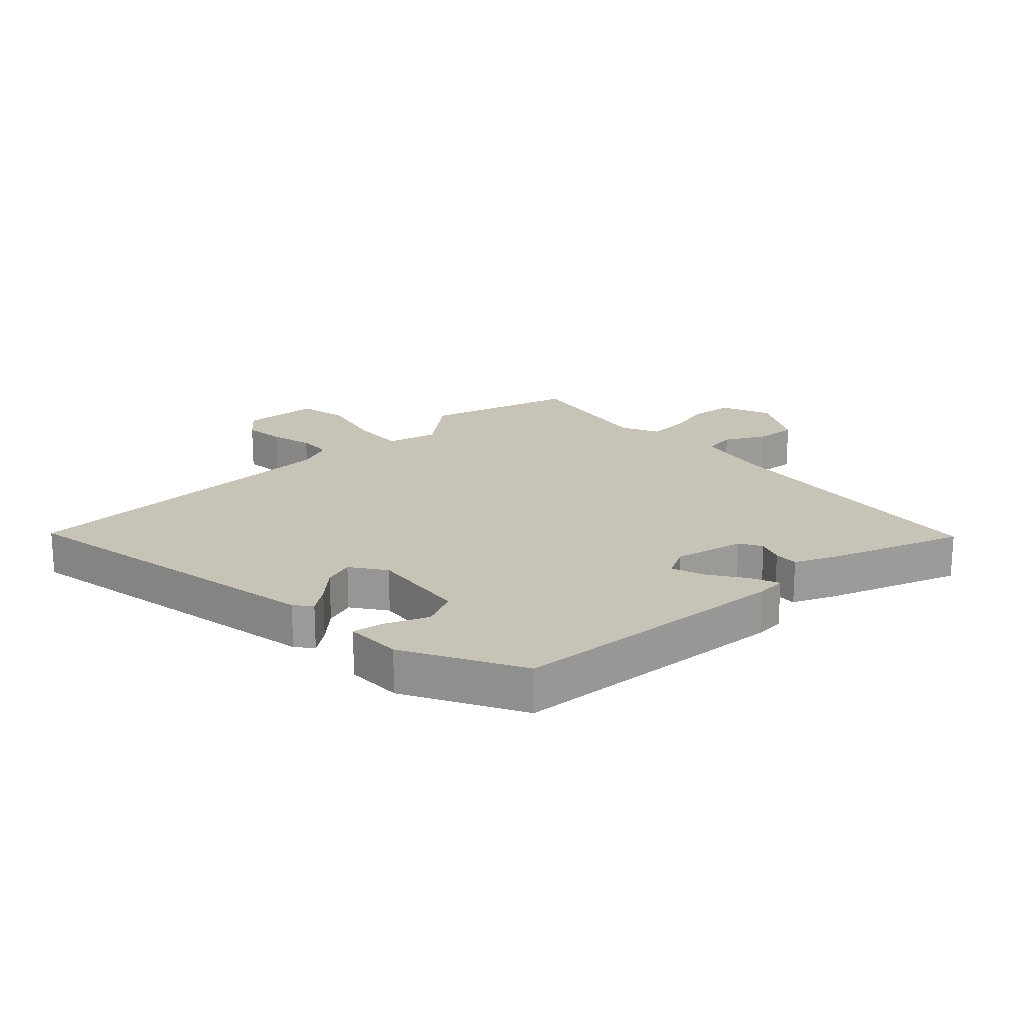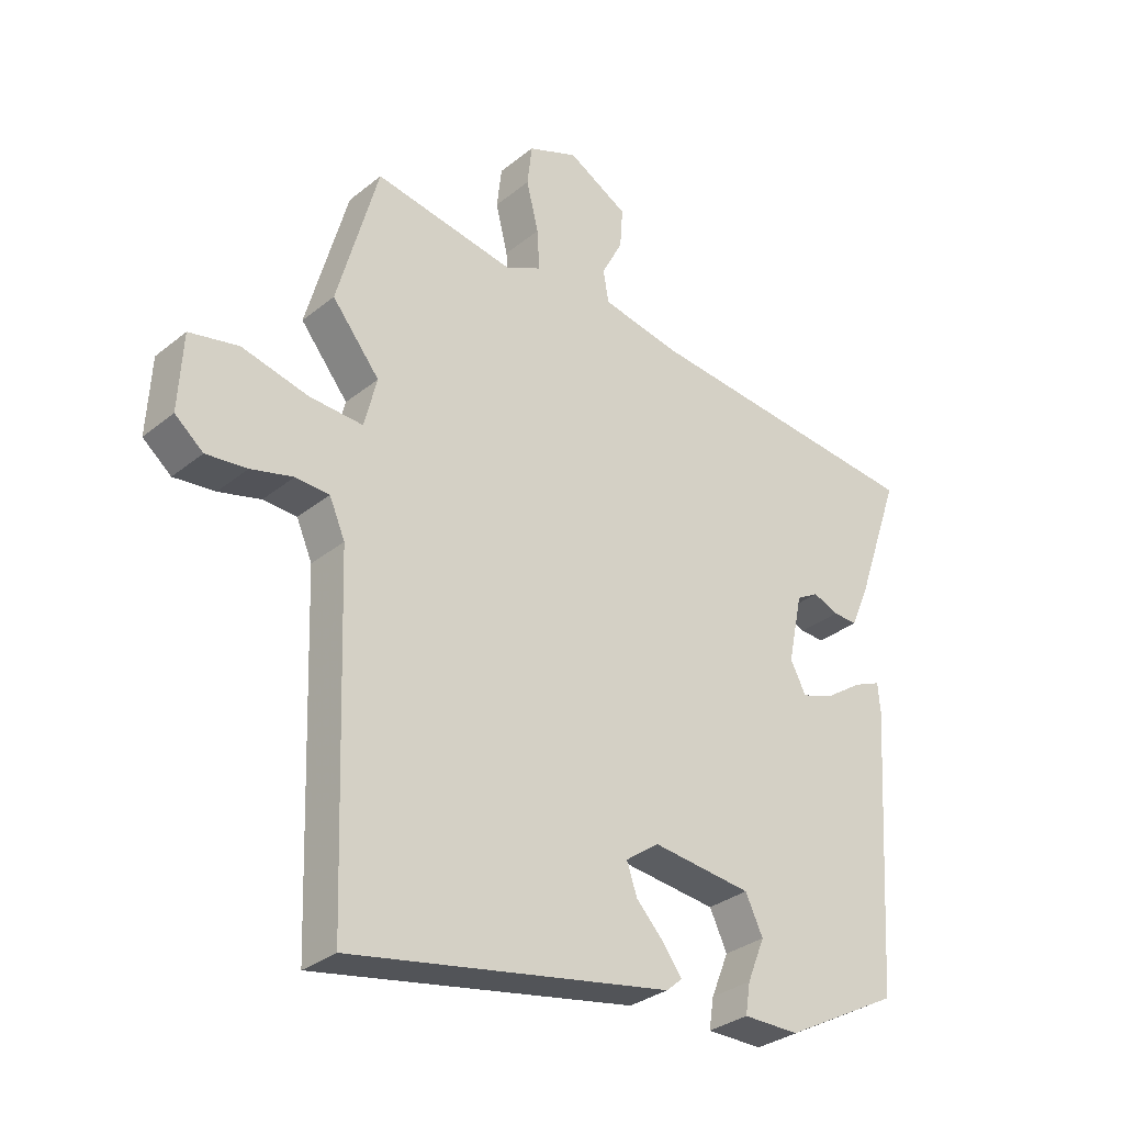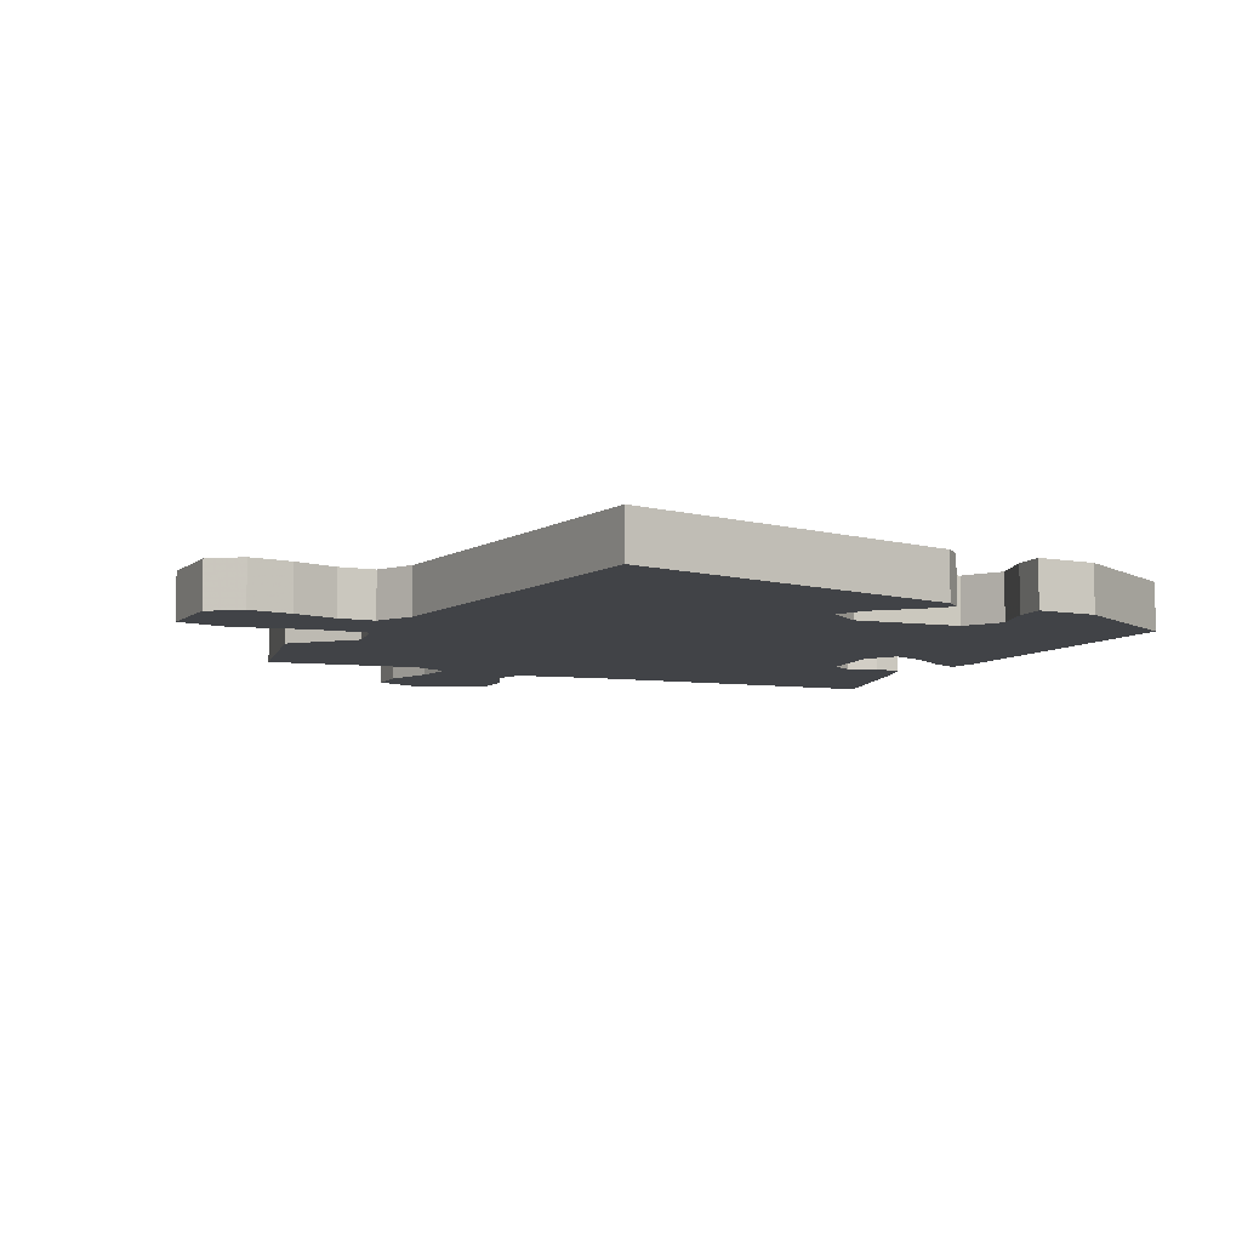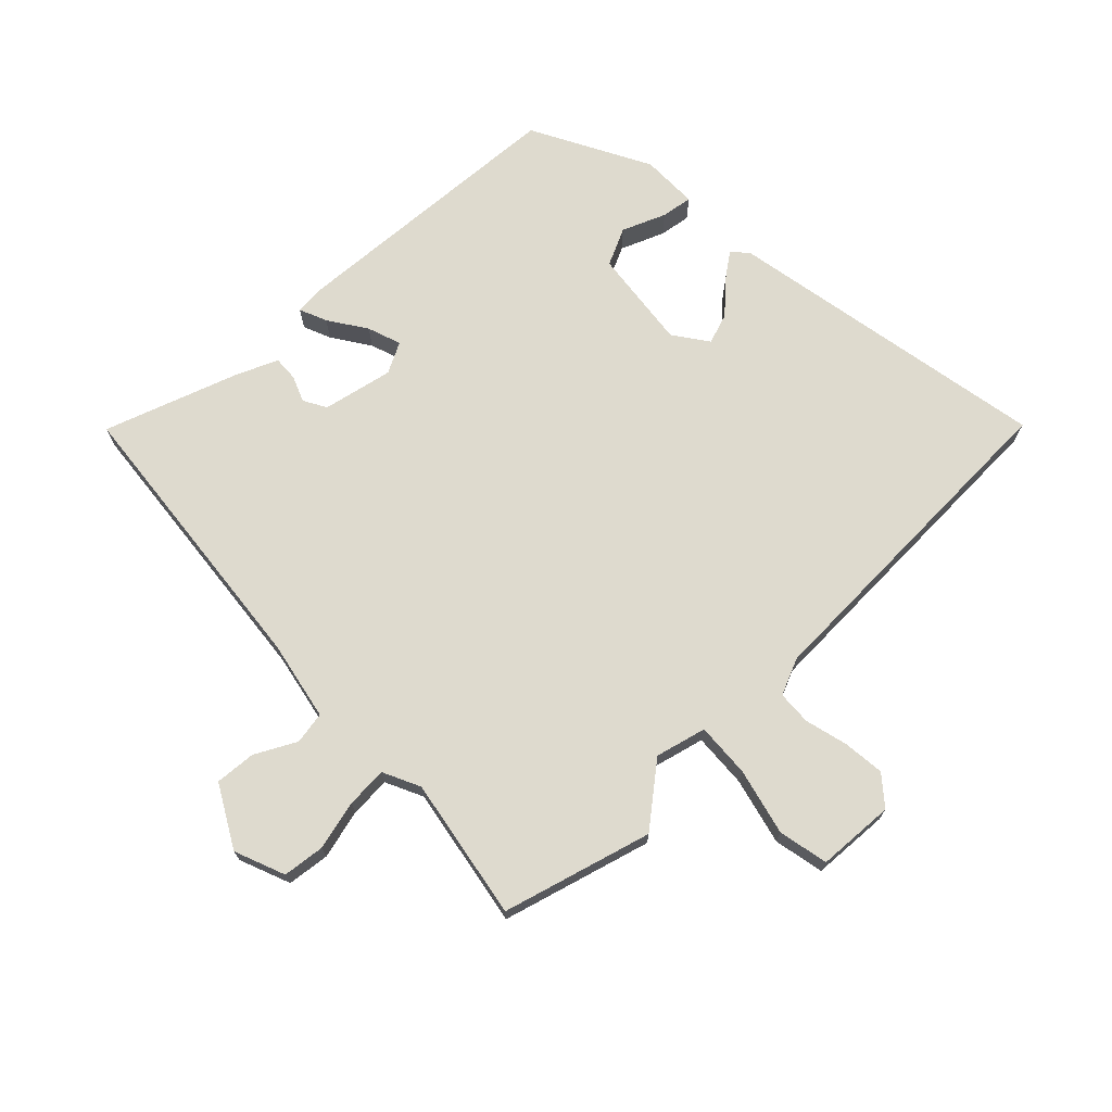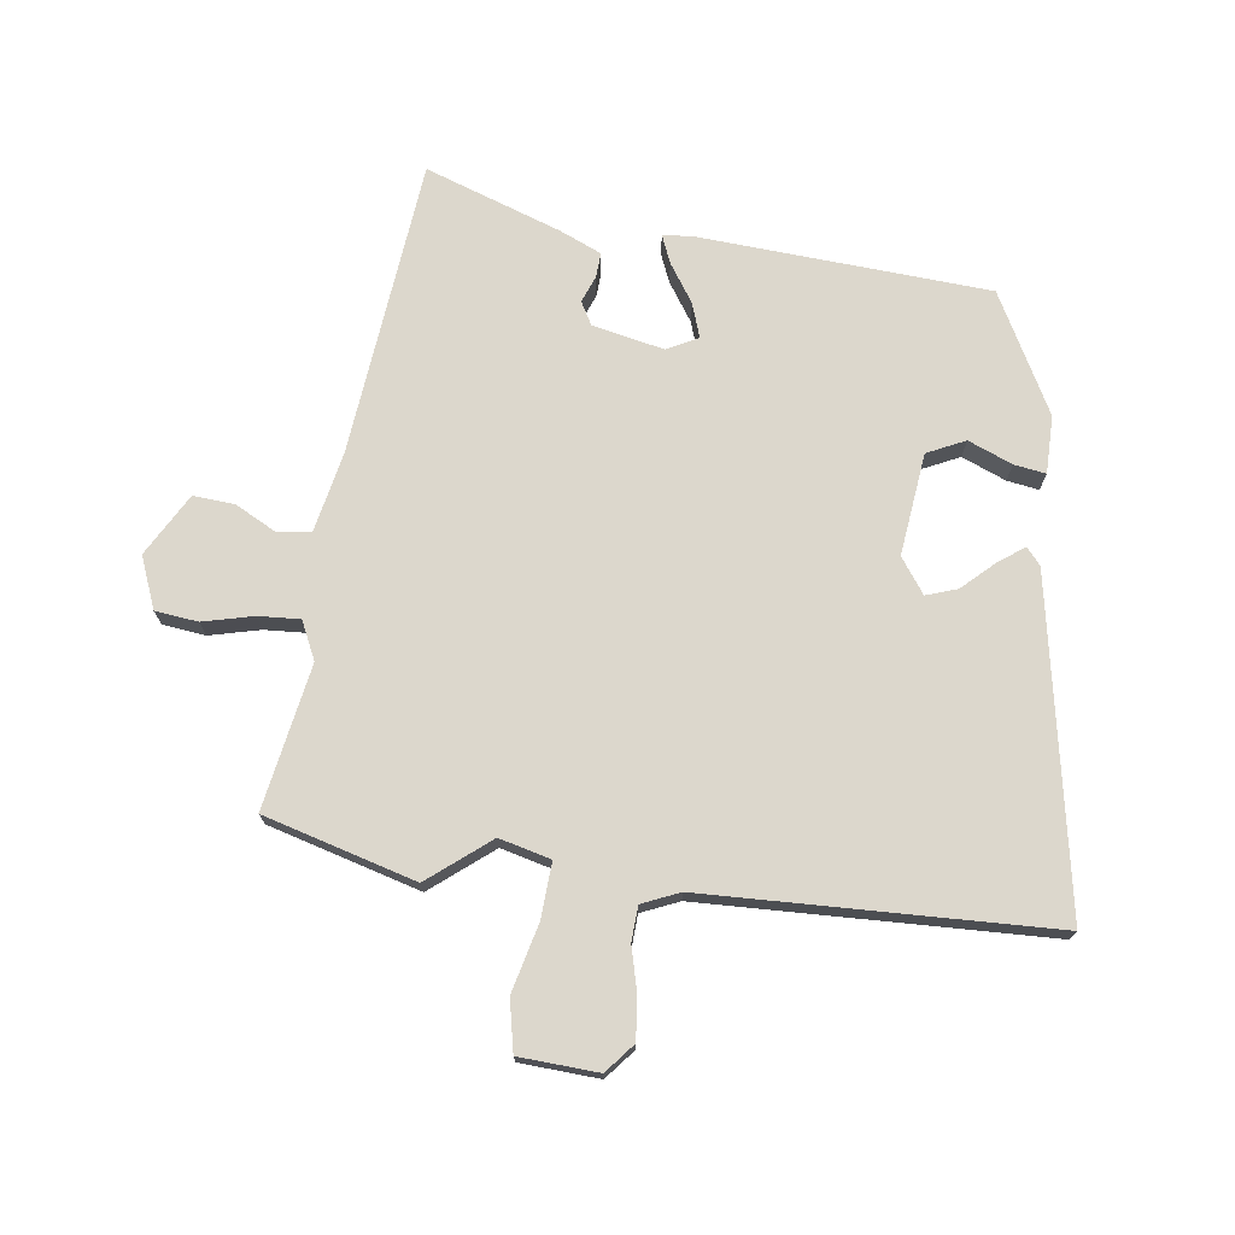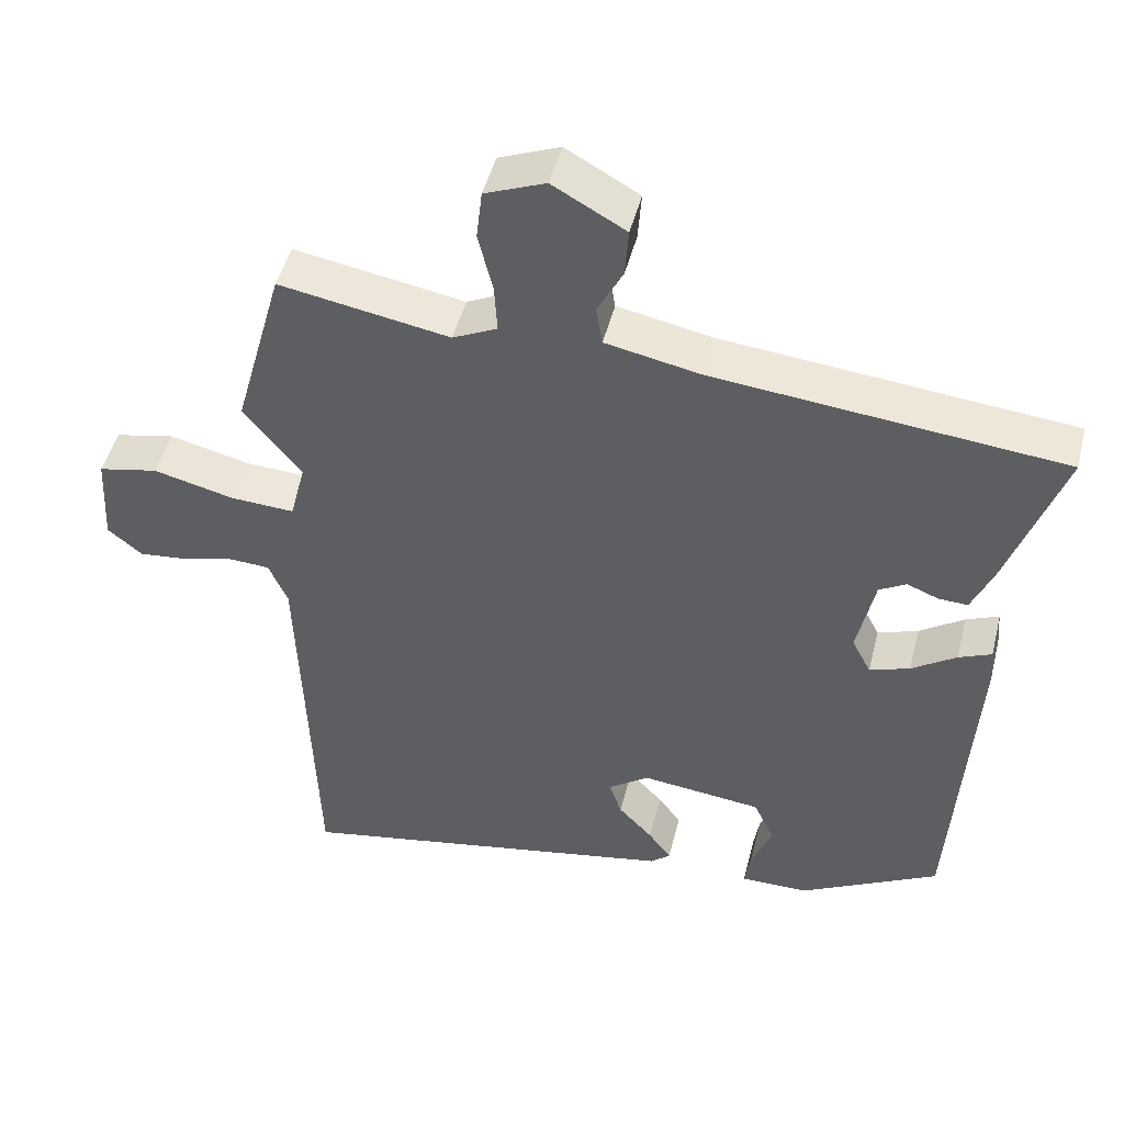
<metadata>
{"format":"obj","ext":"obj","renderer":"f3d","projection":"perspective","resolution":1024,"background":"white","views":[{"elev":19.6,"azim":-133.2,"up":"+Y"},{"elev":-31.4,"azim":138.6,"up":"+Z"},{"elev":-7.2,"azim":151.3,"up":"+Y"},{"elev":71.3,"azim":45.9,"up":"+Y"},{"elev":73.0,"azim":97.7,"up":"+Y"},{"elev":47.6,"azim":-166.0,"up":"+Z"}]}
</metadata>
<code>
v 0.503 0.07 -0.407
v 0.496 0.07 -0.612
v -0.036 0.07 -0.514
v -0.063 0.07 -0.491
v -0.032 0.07 -0.449
v 0.015 0.07 -0.399
v 0.032 0.07 -0.349
v -0.024 0.07 -0.309
v -0.189 0.07 -0.328
v -0.218 0.07 -0.389
v -0.189 0.07 -0.46
v -0.181 0.07 -0.511
v -0.274 0.07 -0.511
v -0.465 0.07 -0.409
v -0.494 0.07 0.057
v -0.49 0.07 0.106
v -0.445 0.07 0.087
v -0.384 0.07 0.046
v -0.329 0.07 0.027
v -0.303 0.07 0.077
v -0.327 0.07 0.192
v -0.364 0.07 0.213
v -0.407 0.07 0.196
v -0.447 0.07 0.194
v -0.476 0.07 0.261
v -0.552 0.07 0.48
v -0.076 0.07 0.528
v 0.054 0.07 0.554
v 0.063 0.07 0.607
v 0.028 0.07 0.674
v 0.023 0.07 0.741
v 0.123 0.07 0.797
v 0.206 0.07 0.764
v 0.214 0.07 0.695
v 0.194 0.07 0.614
v 0.19 0.07 0.547
v 0.251 0.07 0.518
v 0.484 0.07 0.559
v 0.552 0.07 0.315
v 0.473 0.07 0.217
v 0.494 0.07 0.134
v 0.583 0.07 0.139
v 0.693 0.07 0.166
v 0.775 0.07 0.149
v 0.782 0.07 0.022
v 0.735 0.07 -0.017
v 0.667 0.07 -0.01
v 0.597 0.07 0.008
v 0.541 0.07 0.005
v 0.515 0.07 -0.055
v 0.503 0 -0.407
v 0.496 0 -0.612
v -0.036 0 -0.514
v -0.063 0 -0.491
v -0.032 0 -0.449
v 0.015 0 -0.399
v 0.032 0 -0.349
v -0.024 0 -0.309
v -0.189 0 -0.328
v -0.218 0 -0.389
v -0.189 0 -0.46
v -0.181 0 -0.511
v -0.274 0 -0.511
v -0.465 0 -0.409
v -0.494 0 0.057
v -0.49 0 0.106
v -0.445 0 0.087
v -0.384 0 0.046
v -0.329 0 0.027
v -0.303 0 0.077
v -0.327 0 0.192
v -0.364 0 0.213
v -0.407 0 0.196
v -0.447 0 0.194
v -0.476 0 0.261
v -0.552 0 0.48
v -0.076 0 0.528
v 0.054 0 0.554
v 0.063 0 0.607
v 0.028 0 0.674
v 0.023 0 0.741
v 0.123 0 0.797
v 0.206 0 0.764
v 0.214 0 0.695
v 0.194 0 0.614
v 0.19 0 0.547
v 0.251 0 0.518
v 0.484 0 0.559
v 0.552 0 0.315
v 0.473 0 0.217
v 0.494 0 0.134
v 0.583 0 0.139
v 0.693 0 0.166
v 0.775 0 0.149
v 0.782 0 0.022
v 0.735 0 -0.017
v 0.667 0 -0.01
v 0.597 0 0.008
v 0.541 0 0.005
v 0.515 0 -0.055
f 45 46 47 48
f 45 48 49
f 42 43 44 45
f 41 42 45 49
f 37 38 39 40
f 36 37 40 41
f 32 33 34 35
f 32 35 36
f 29 30 31 32
f 28 29 32 36
f 27 28 36 41
f 22 23 24 25
f 22 25 26 27
f 15 16 17 18
f 15 18 19
f 14 15 19
f 13 14 19 20
f 10 11 12 13
f 3 4 5 6
f 1 2 3 6
f 50 1 6 7
f 49 50 7 8
f 41 49 8 9
f 21 22 27 41
f 20 21 41 9
f 10 13 20
f 9 10 20
f 98 97 96 95
f 99 98 95
f 95 94 93 92
f 99 95 92 91
f 90 89 88 87
f 91 90 87 86
f 85 84 83 82
f 86 85 82
f 82 81 80 79
f 86 82 79 78
f 91 86 78 77
f 75 74 73 72
f 77 76 75 72
f 68 67 66 65
f 69 68 65
f 69 65 64
f 70 69 64 63
f 63 62 61 60
f 56 55 54 53
f 56 53 52 51
f 57 56 51 100
f 58 57 100 99
f 59 58 99 91
f 91 77 72 71
f 59 91 71 70
f 70 63 60
f 70 60 59
f 1 51 52 2
f 2 52 53 3
f 3 53 54 4
f 4 54 55 5
f 5 55 56 6
f 6 56 57 7
f 7 57 58 8
f 8 58 59 9
f 9 59 60 10
f 10 60 61 11
f 11 61 62 12
f 12 62 63 13
f 13 63 64 14
f 14 64 65 15
f 15 65 66 16
f 16 66 67 17
f 17 67 68 18
f 18 68 69 19
f 19 69 70 20
f 20 70 71 21
f 21 71 72 22
f 22 72 73 23
f 23 73 74 24
f 24 74 75 25
f 25 75 76 26
f 26 76 77 27
f 27 77 78 28
f 28 78 79 29
f 29 79 80 30
f 30 80 81 31
f 31 81 82 32
f 32 82 83 33
f 33 83 84 34
f 34 84 85 35
f 35 85 86 36
f 36 86 87 37
f 37 87 88 38
f 38 88 89 39
f 39 89 90 40
f 40 90 91 41
f 41 91 92 42
f 42 92 93 43
f 43 93 94 44
f 44 94 95 45
f 45 95 96 46
f 46 96 97 47
f 47 97 98 48
f 48 98 99 49
f 49 99 100 50
f 50 100 51 1

</code>
